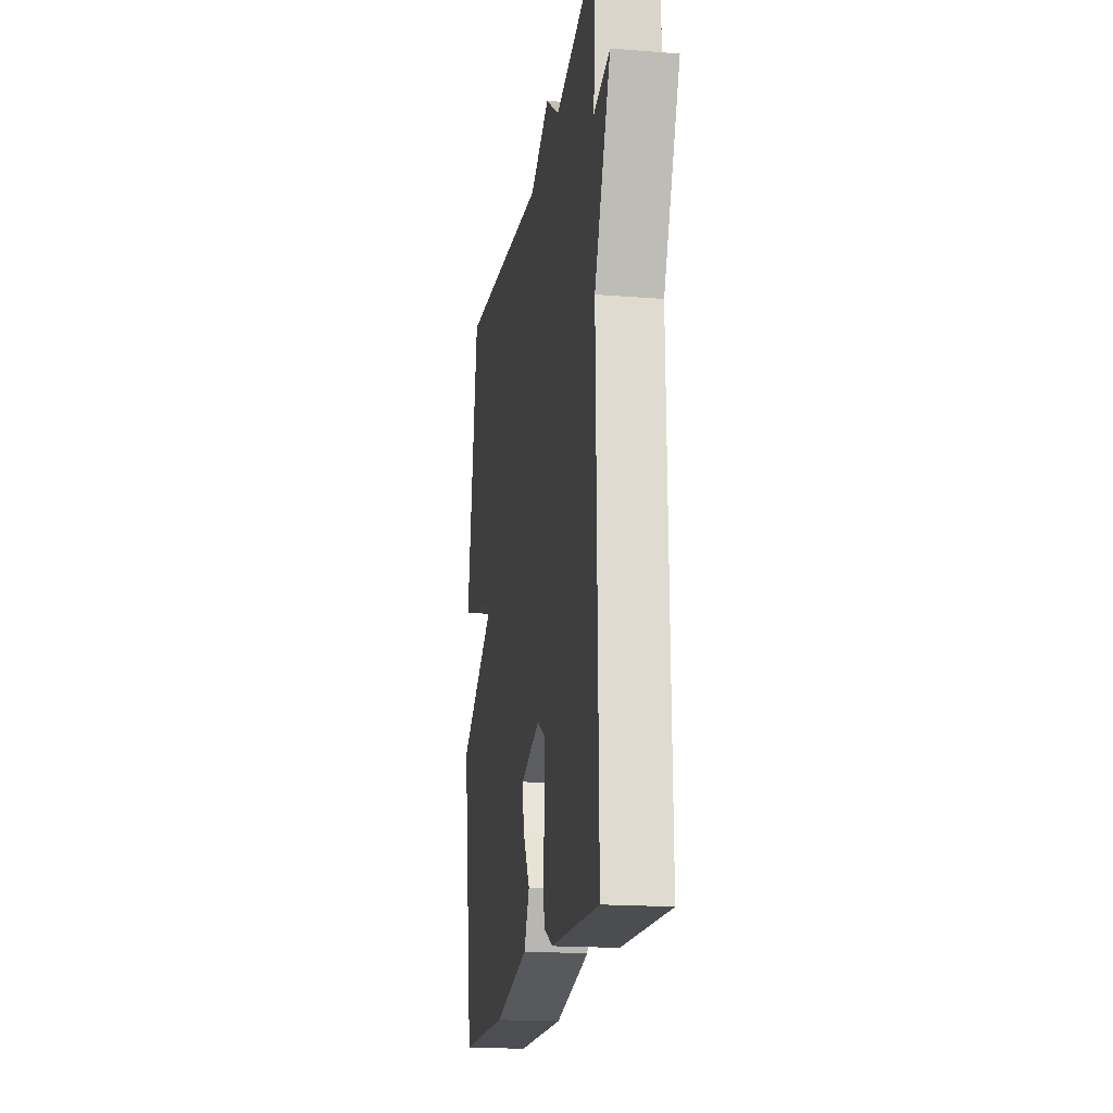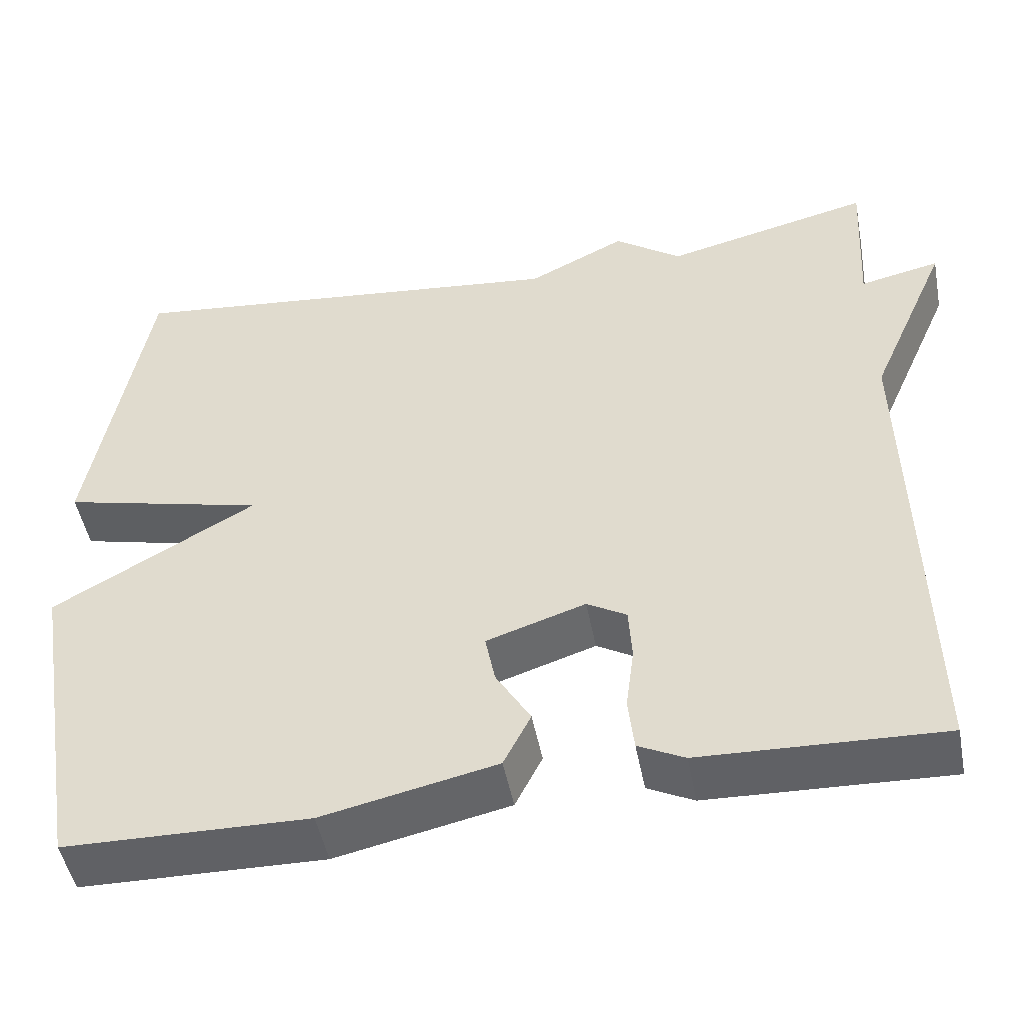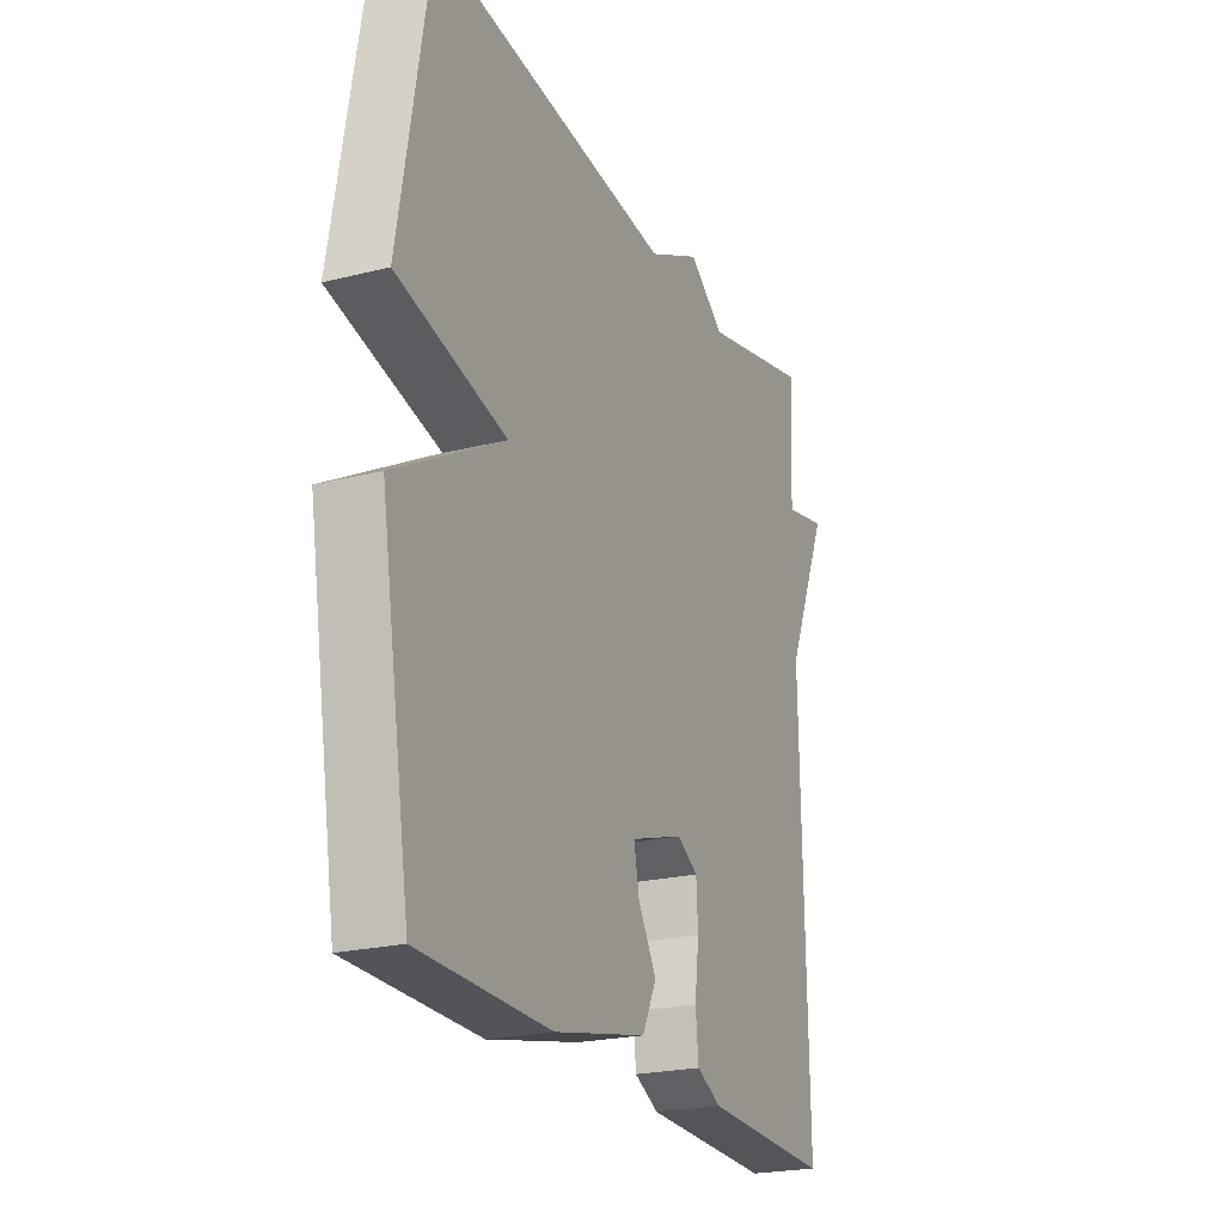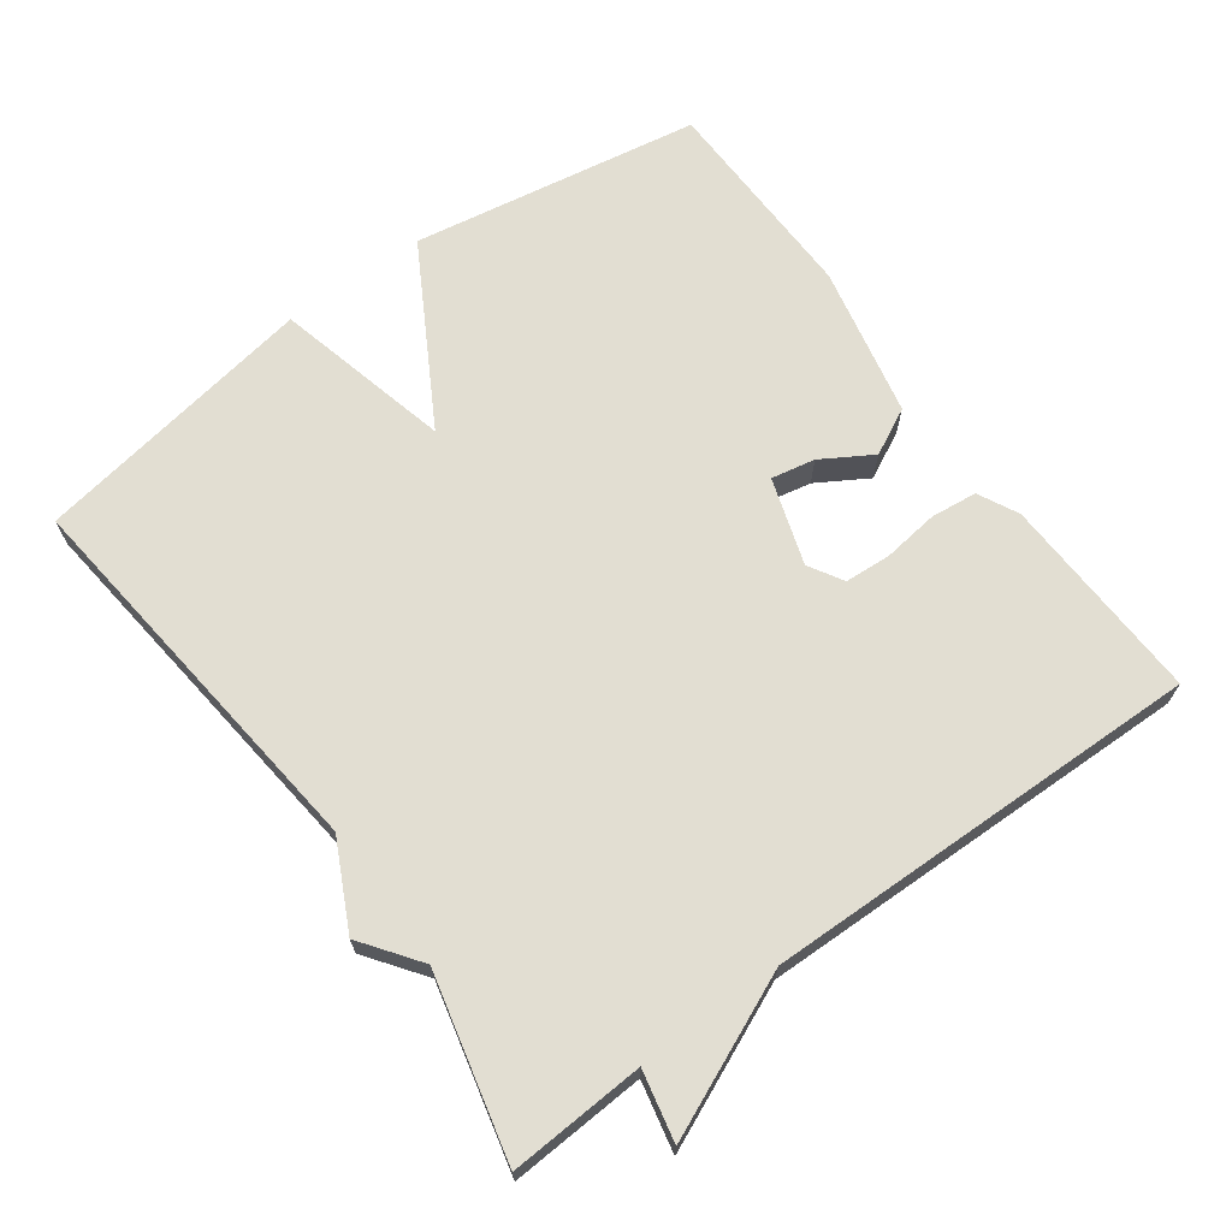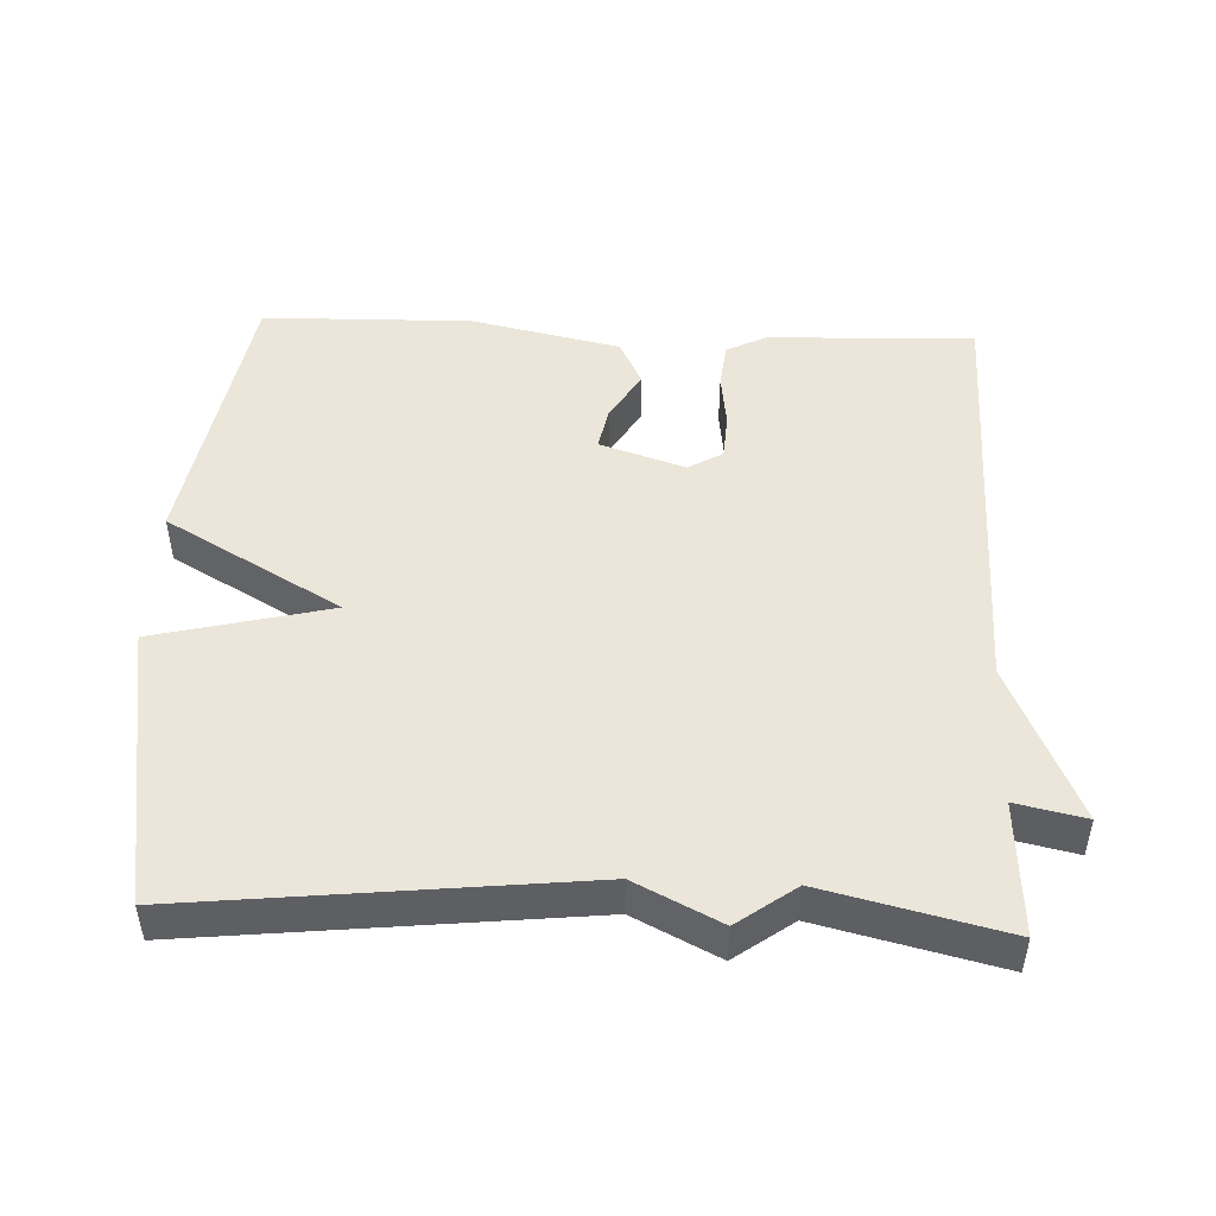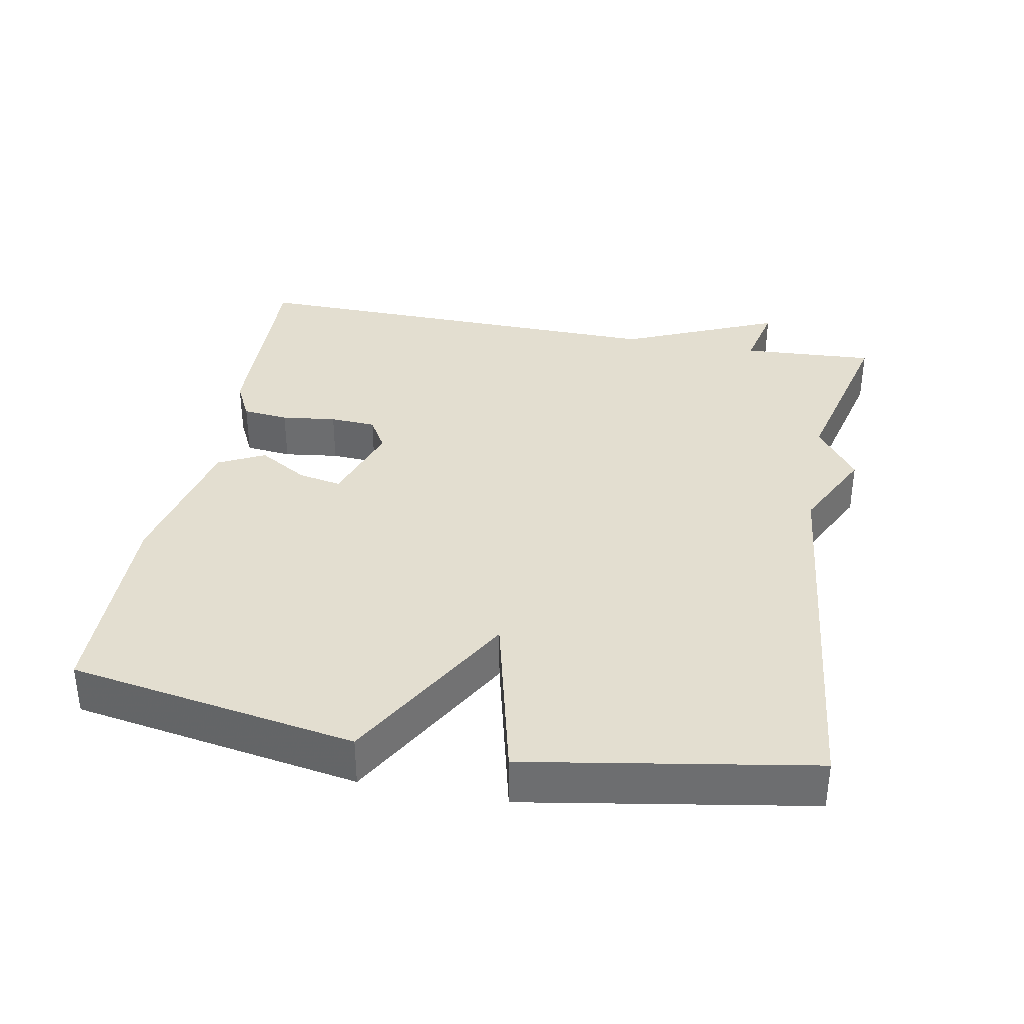
<metadata>
{"format":"obj","ext":"obj","renderer":"f3d","projection":"perspective","resolution":1024,"background":"white","views":[{"elev":-18.3,"azim":81.3,"up":"+Z"},{"elev":-48.8,"azim":10.9,"up":"+Z"},{"elev":-22.6,"azim":-66.7,"up":"+Z"},{"elev":67.8,"azim":53.9,"up":"+Y"},{"elev":48.0,"azim":2.5,"up":"+Y"},{"elev":35.7,"azim":-79.3,"up":"+Y"}]}
</metadata>
<code>
v -0.5 0.07 0.5
v 0.048 0.07 0.44
v 0.167 0.07 0.499
v 0.248 0.07 0.44
v 0.5 0.07 0.5
v 0.489 0.07 0.312
v 0.586 0.07 0.333
v 0.489 0.07 0.112
v 0.5 0.07 -0.5
v 0.209 0.07 -0.489
v 0.153 0.07 -0.461
v 0.146 0.07 -0.396
v 0.156 0.07 -0.319
v 0.152 0.07 -0.254
v 0.104 0.07 -0.226
v -0.016 0.07 -0.265
v -0.004 0.07 -0.326
v 0.038 0.07 -0.396
v 0.005 0.07 -0.461
v -0.205 0.07 -0.506
v -0.5 0.07 -0.5
v -0.568 0.07 -0.098
v -0.322 0.07 0.042
v -0.568 0.07 0.102
v -0.5 0 0.5
v 0.048 0 0.44
v 0.167 0 0.499
v 0.248 0 0.44
v 0.5 0 0.5
v 0.489 0 0.312
v 0.586 0 0.333
v 0.489 0 0.112
v 0.5 0 -0.5
v 0.209 0 -0.489
v 0.153 0 -0.461
v 0.146 0 -0.396
v 0.156 0 -0.319
v 0.152 0 -0.254
v 0.104 0 -0.226
v -0.016 0 -0.265
v -0.004 0 -0.326
v 0.038 0 -0.396
v 0.005 0 -0.461
v -0.205 0 -0.506
v -0.5 0 -0.5
v -0.568 0 -0.098
v -0.322 0 0.042
v -0.568 0 0.102
f 23 24 1 2
f 21 22 23
f 20 21 23
f 19 20 23
f 18 19 23
f 17 18 23
f 16 17 23
f 2 3 4
f 23 2 4
f 16 23 4
f 15 16 4
f 4 5 6
f 15 4 6
f 14 15 6
f 6 7 8
f 14 6 8
f 13 14 8
f 11 12 13
f 10 11 13
f 9 10 13
f 8 9 13
f 26 25 48 47
f 47 46 45
f 47 45 44
f 47 44 43
f 47 43 42
f 47 42 41
f 47 41 40
f 28 27 26
f 28 26 47
f 28 47 40
f 28 40 39
f 30 29 28
f 30 28 39
f 30 39 38
f 32 31 30
f 32 30 38
f 32 38 37
f 37 36 35
f 37 35 34
f 37 34 33
f 37 33 32
f 1 25 26 2
f 2 26 27 3
f 3 27 28 4
f 4 28 29 5
f 5 29 30 6
f 6 30 31 7
f 7 31 32 8
f 8 32 33 9
f 9 33 34 10
f 10 34 35 11
f 11 35 36 12
f 12 36 37 13
f 13 37 38 14
f 14 38 39 15
f 15 39 40 16
f 16 40 41 17
f 17 41 42 18
f 18 42 43 19
f 19 43 44 20
f 20 44 45 21
f 21 45 46 22
f 22 46 47 23
f 23 47 48 24
f 24 48 25 1

</code>
